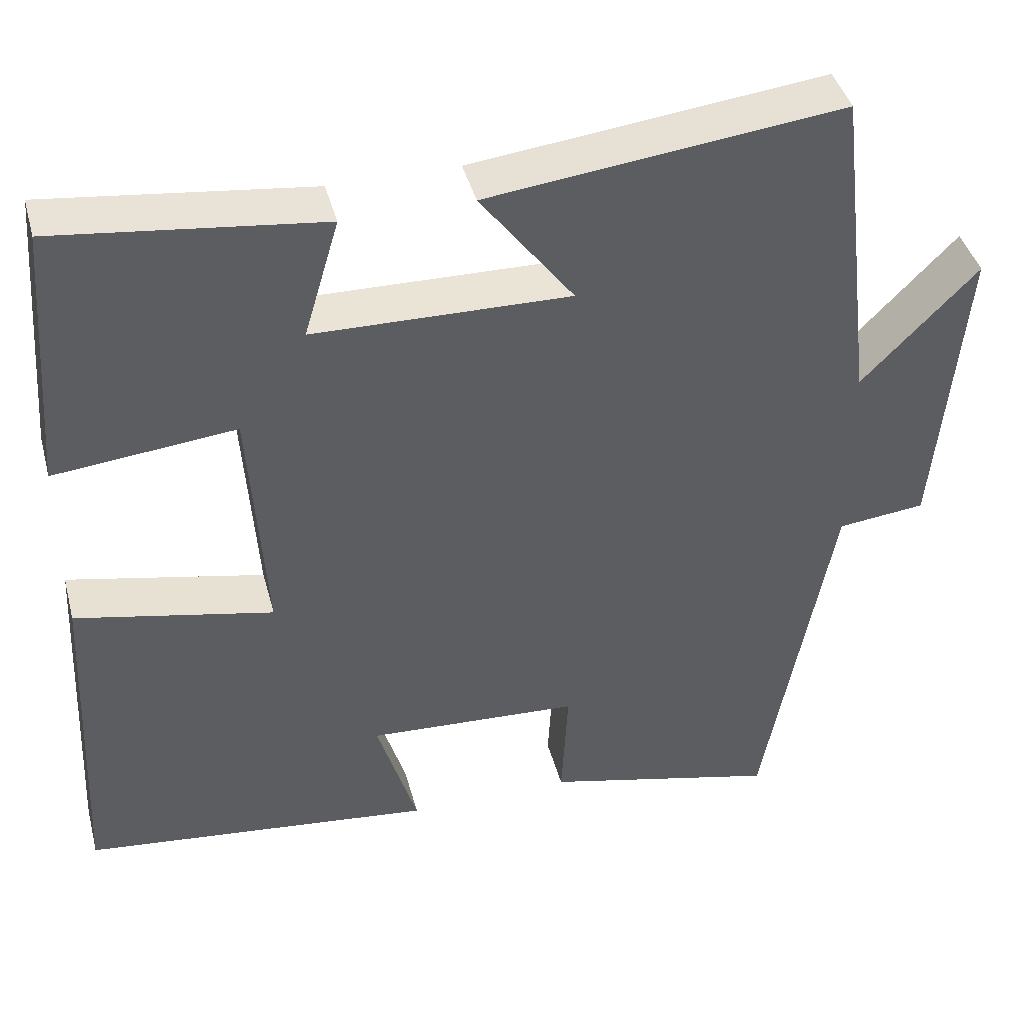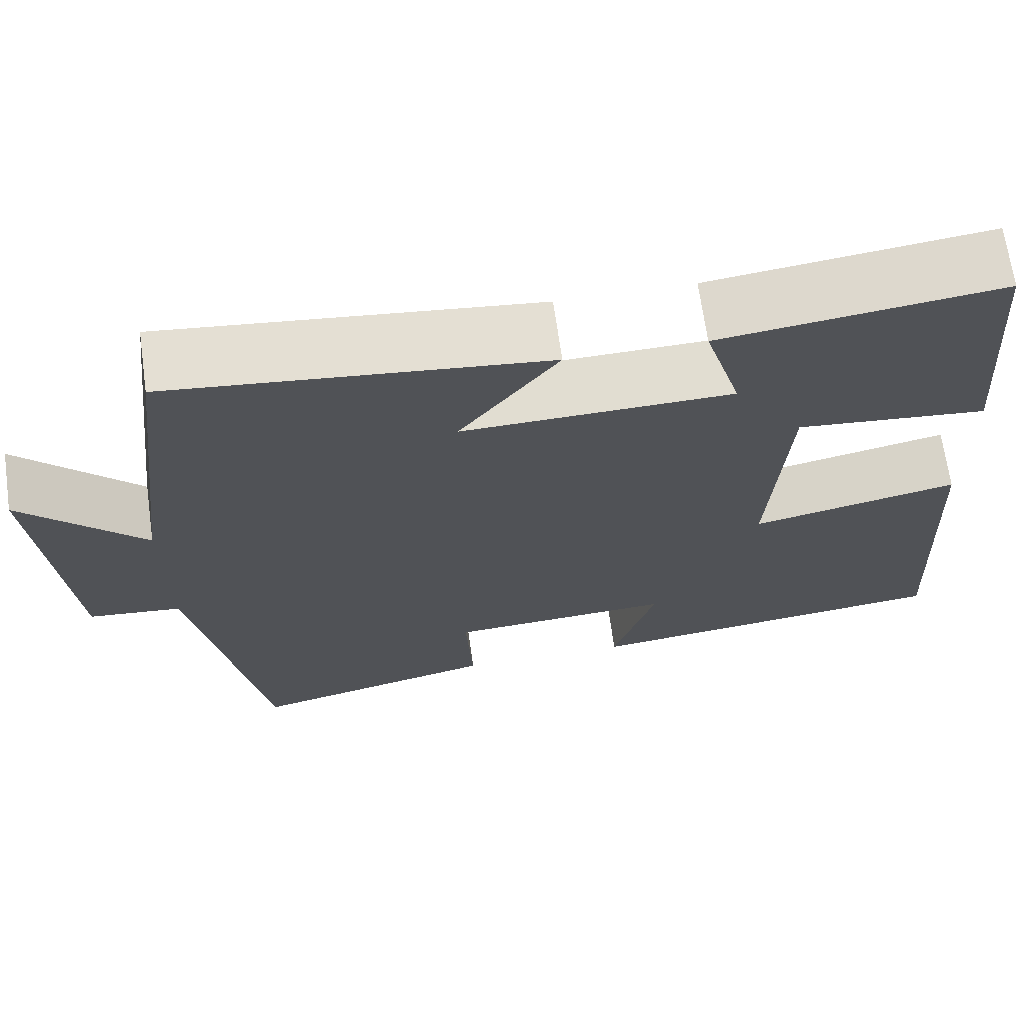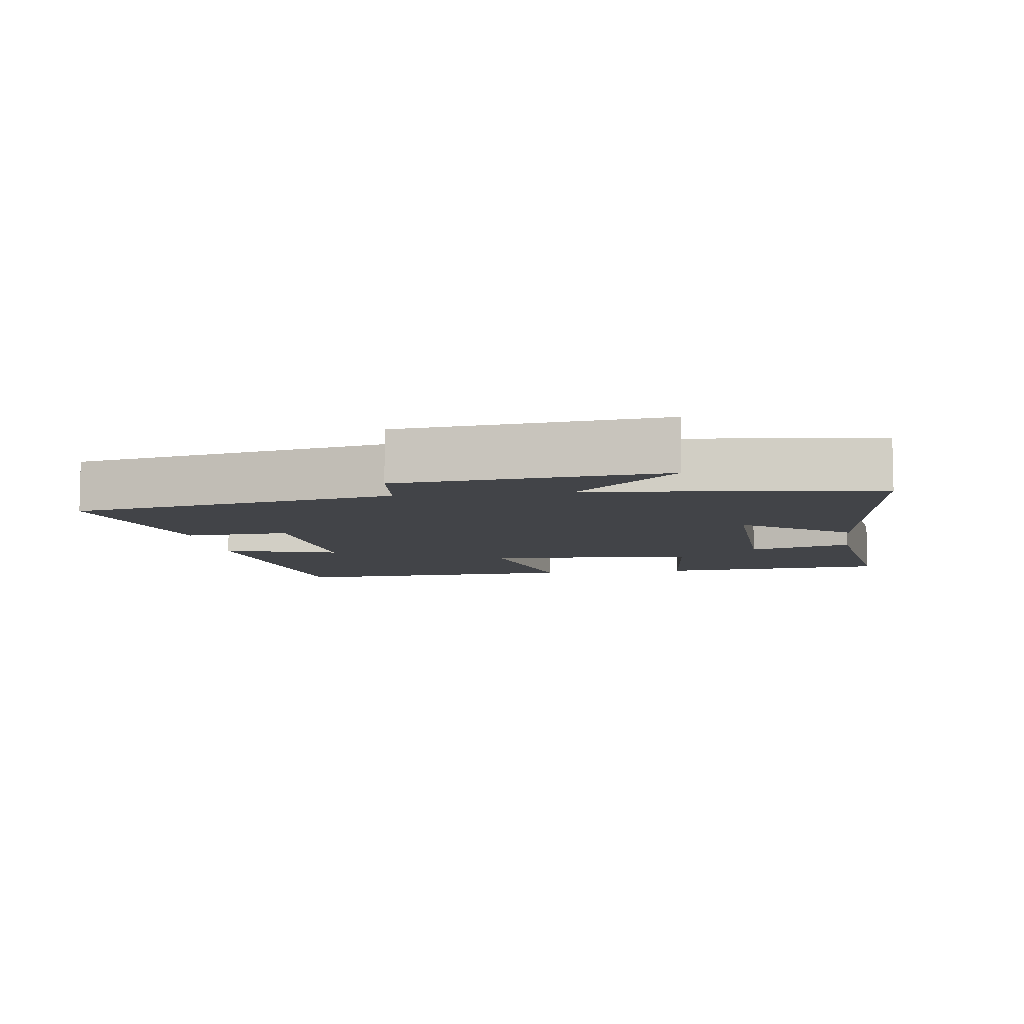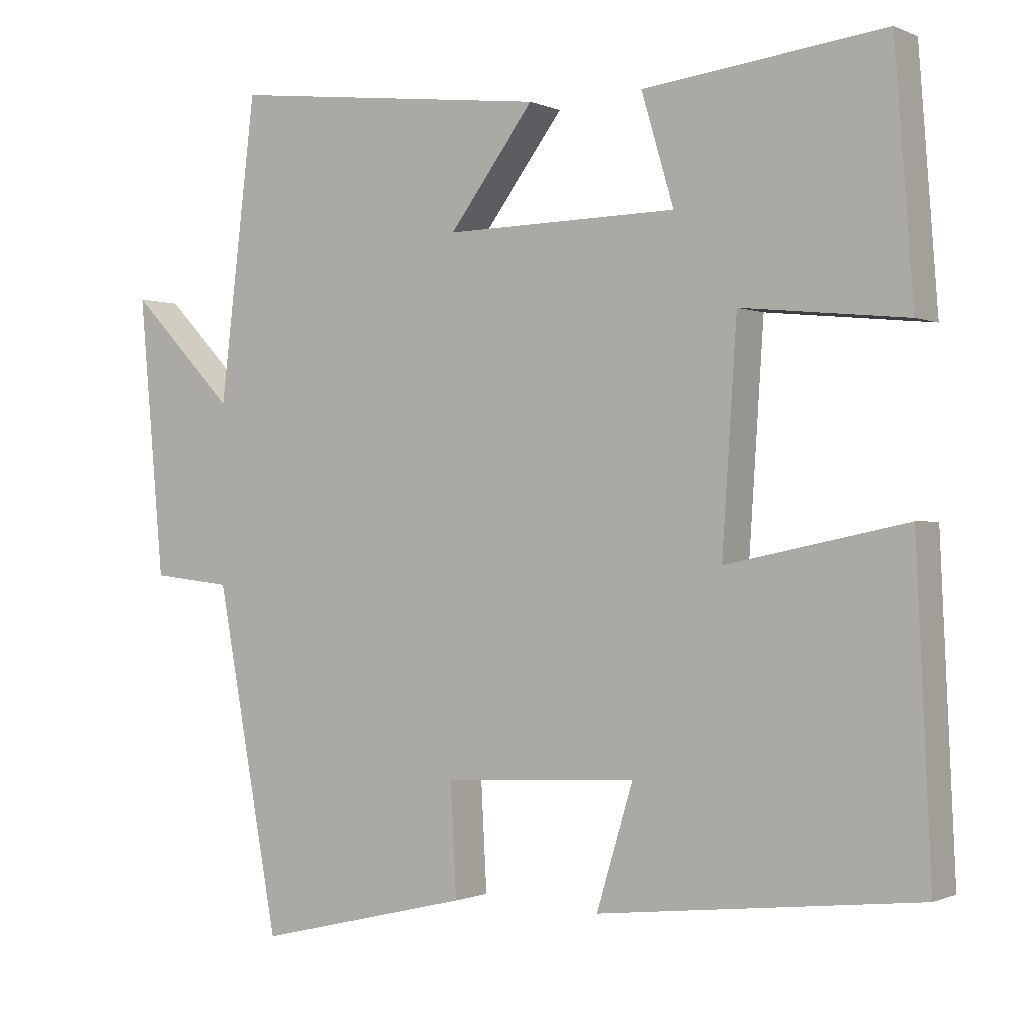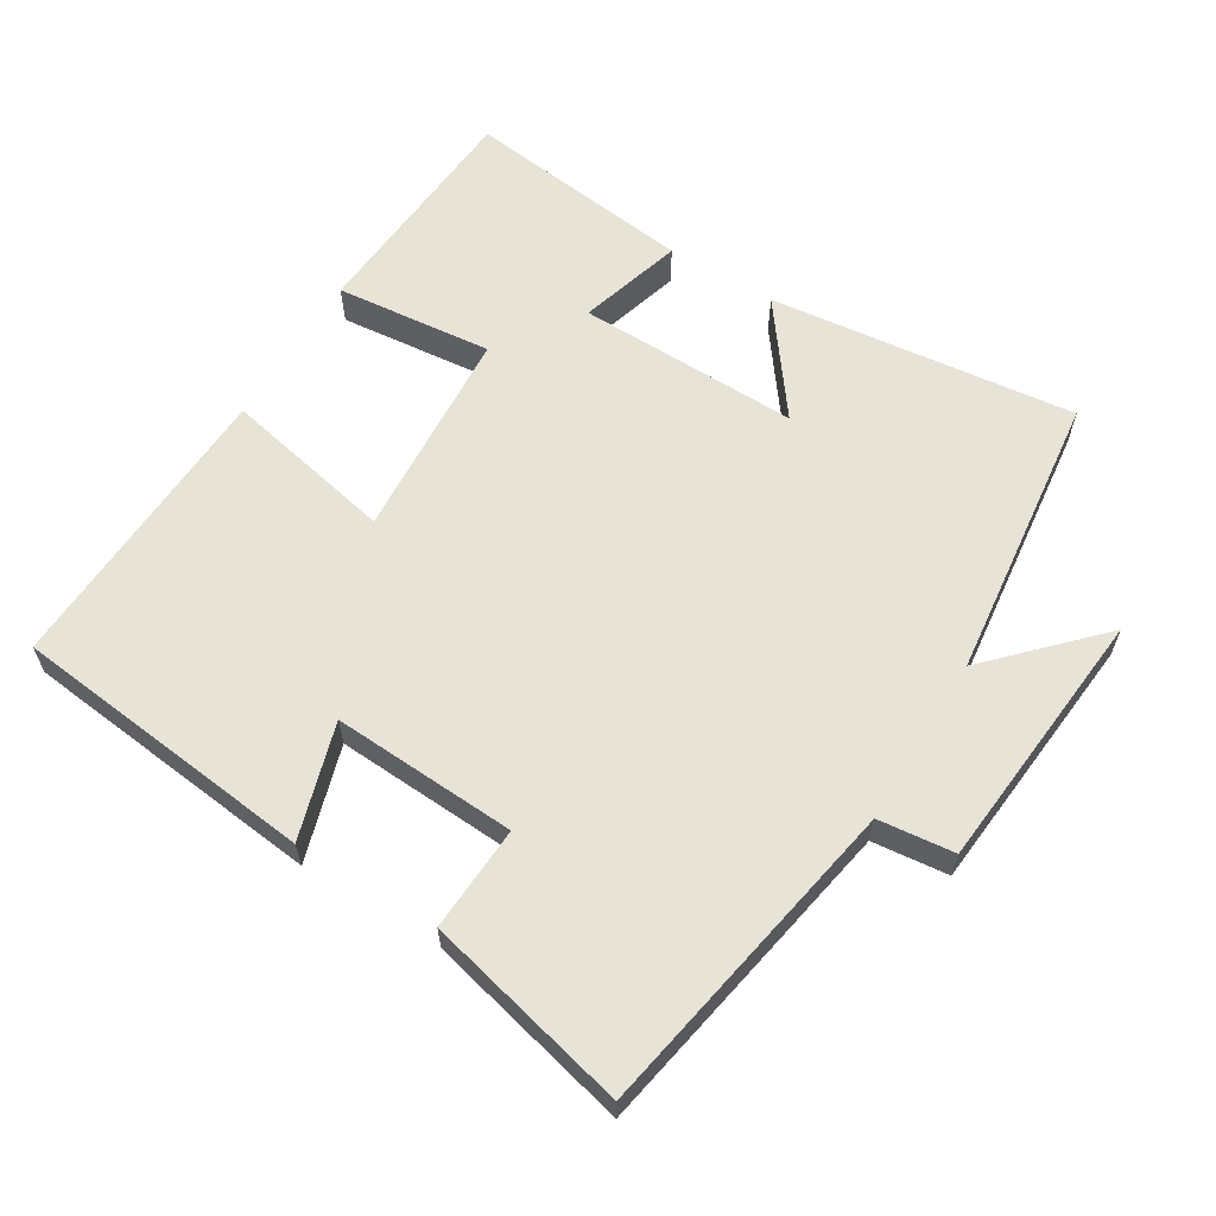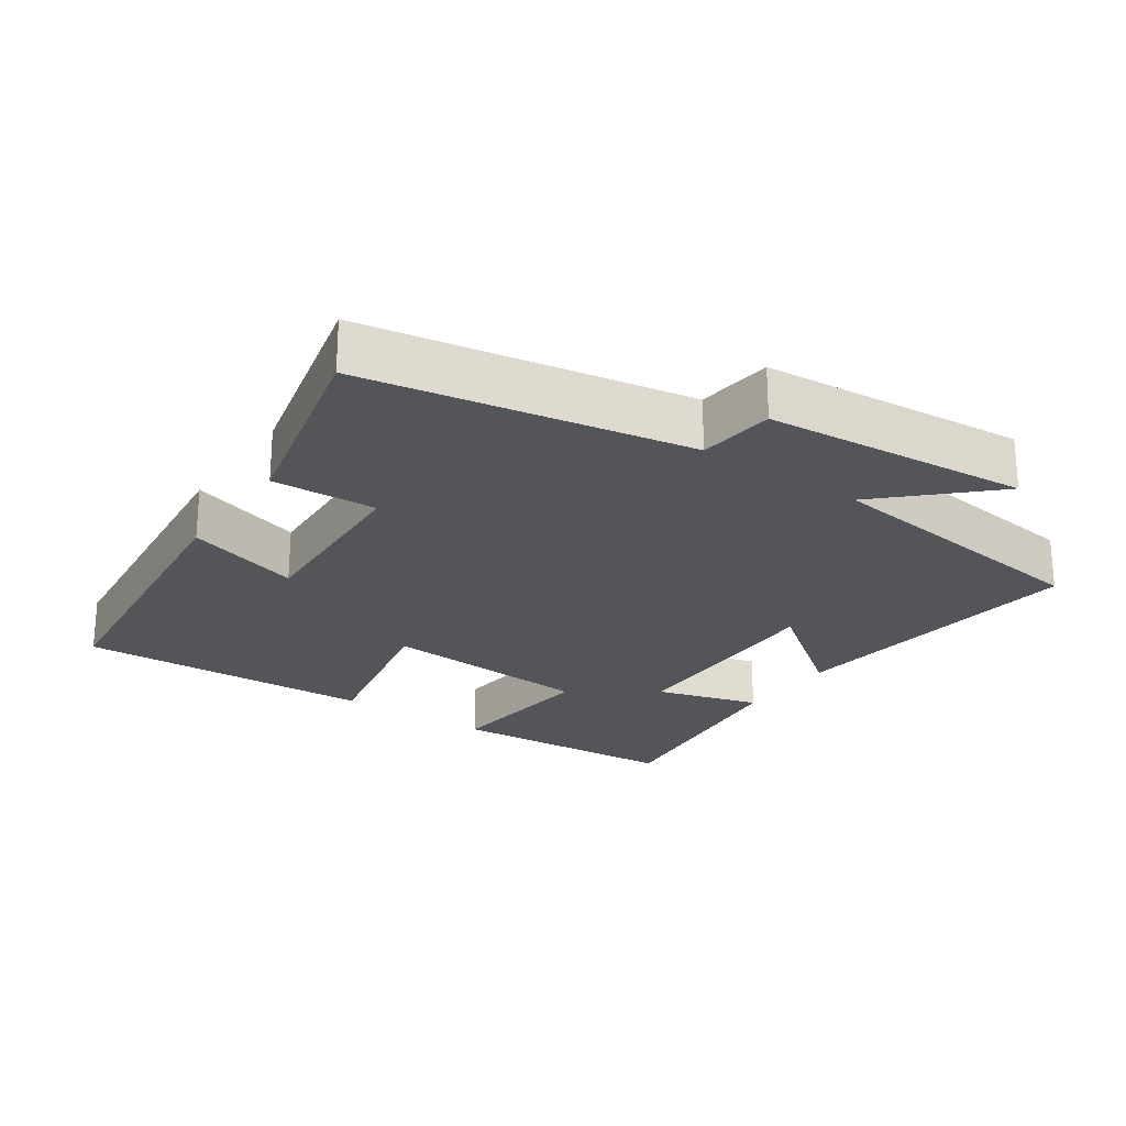
<metadata>
{"format":"obj","ext":"obj","renderer":"f3d","projection":"perspective","resolution":1024,"background":"white","views":[{"elev":42.2,"azim":165.3,"up":"+Z"},{"elev":68.3,"azim":-8.0,"up":"+Z"},{"elev":-7.7,"azim":-81.6,"up":"+Y"},{"elev":-0.7,"azim":32.4,"up":"+Z"},{"elev":61.7,"azim":-148.6,"up":"+Y"},{"elev":-24.1,"azim":-124.8,"up":"+Y"}]}
</metadata>
<code>
v -0.415 0.07 -0.57
v -0.5 0.07 -0.105
v -0.609 0.07 -0.093
v -0.643 0.07 0.287
v -0.5 0.07 0.139
v -0.451 0.07 0.551
v -0.012 0.07 0.5
v -0.128 0.07 0.345
v 0.19 0.07 0.351
v 0.146 0.07 0.5
v 0.475 0.07 0.54
v 0.5 0.07 0.206
v 0.275 0.07 0.229
v 0.255 0.07 -0.075
v 0.5 0.07 -0.024
v 0.52 0.07 -0.452
v 0.083 0.07 -0.5
v 0.133 0.07 -0.335
v -0.131 0.07 -0.349
v -0.123 0.07 -0.5
v -0.415 0 -0.57
v -0.5 0 -0.105
v -0.609 0 -0.093
v -0.643 0 0.287
v -0.5 0 0.139
v -0.451 0 0.551
v -0.012 0 0.5
v -0.128 0 0.345
v 0.19 0 0.351
v 0.146 0 0.5
v 0.475 0 0.54
v 0.5 0 0.206
v 0.275 0 0.229
v 0.255 0 -0.075
v 0.5 0 -0.024
v 0.52 0 -0.452
v 0.083 0 -0.5
v 0.133 0 -0.335
v -0.131 0 -0.349
v -0.123 0 -0.5
f 19 20 1 2
f 18 19 2
f 15 16 17 18
f 14 15 18
f 13 14 18 2
f 10 11 12 13
f 9 10 13
f 8 9 13 2
f 5 6 7 8
f 5 8 2 3
f 3 4 5
f 22 21 40 39
f 22 39 38
f 38 37 36 35
f 38 35 34
f 22 38 34 33
f 33 32 31 30
f 33 30 29
f 22 33 29 28
f 28 27 26 25
f 23 22 28 25
f 25 24 23
f 1 21 22 2
f 2 22 23 3
f 3 23 24 4
f 4 24 25 5
f 5 25 26 6
f 6 26 27 7
f 7 27 28 8
f 8 28 29 9
f 9 29 30 10
f 10 30 31 11
f 11 31 32 12
f 12 32 33 13
f 13 33 34 14
f 14 34 35 15
f 15 35 36 16
f 16 36 37 17
f 17 37 38 18
f 18 38 39 19
f 19 39 40 20
f 20 40 21 1

</code>
